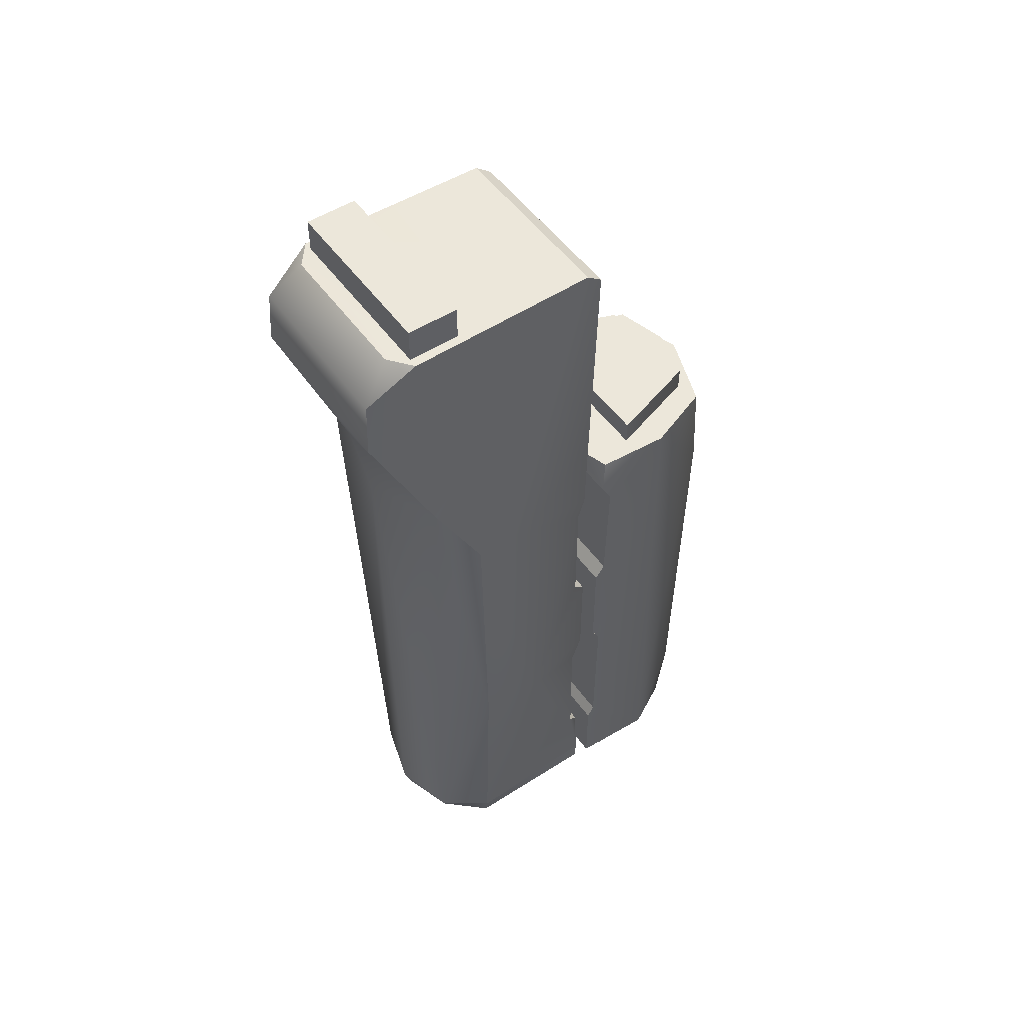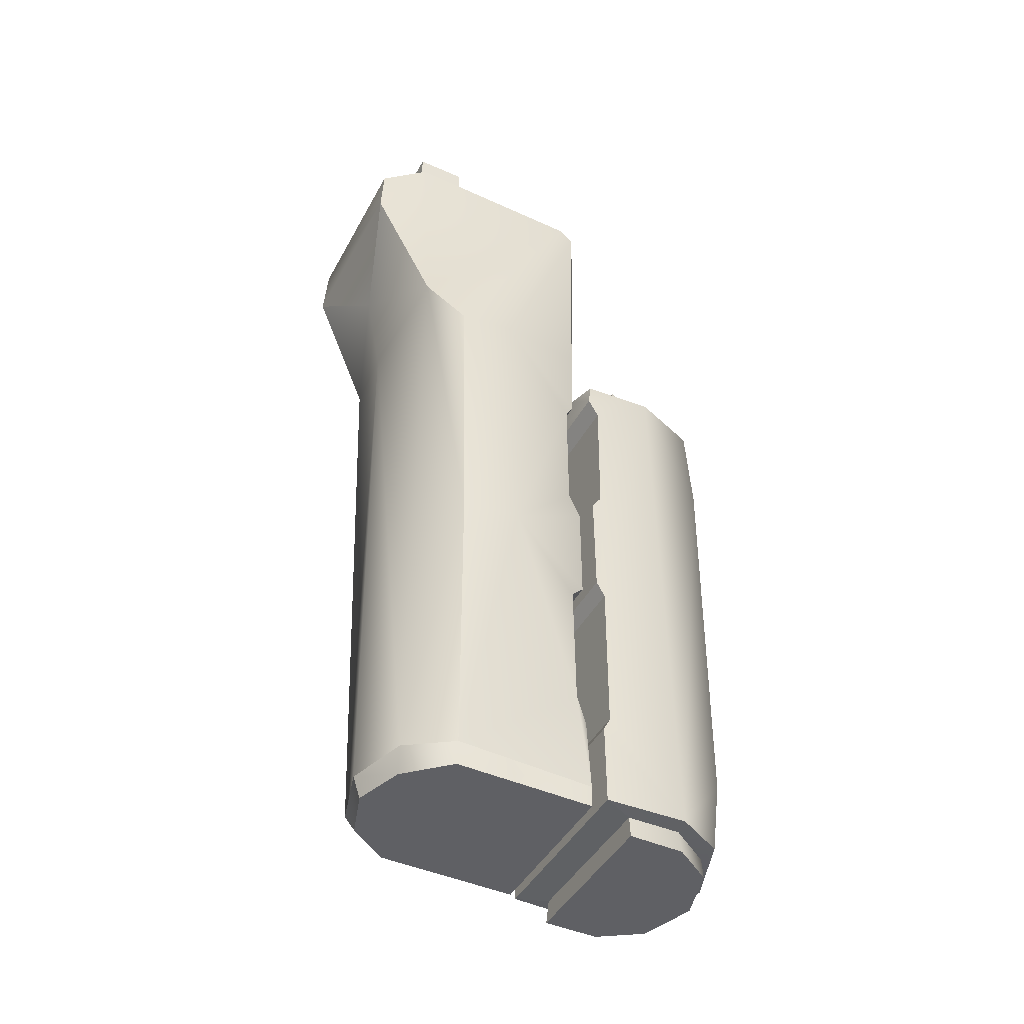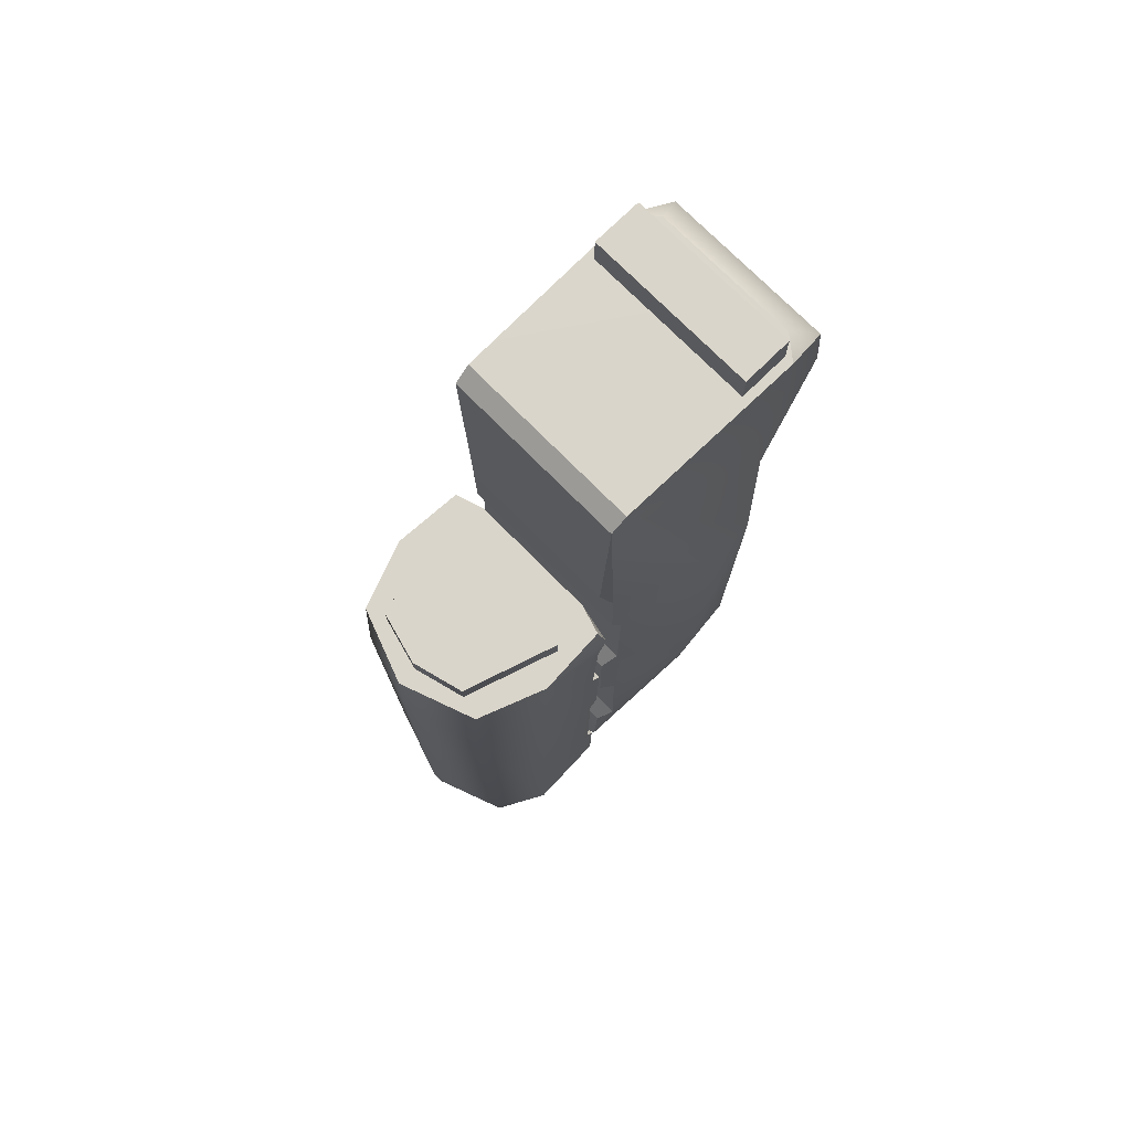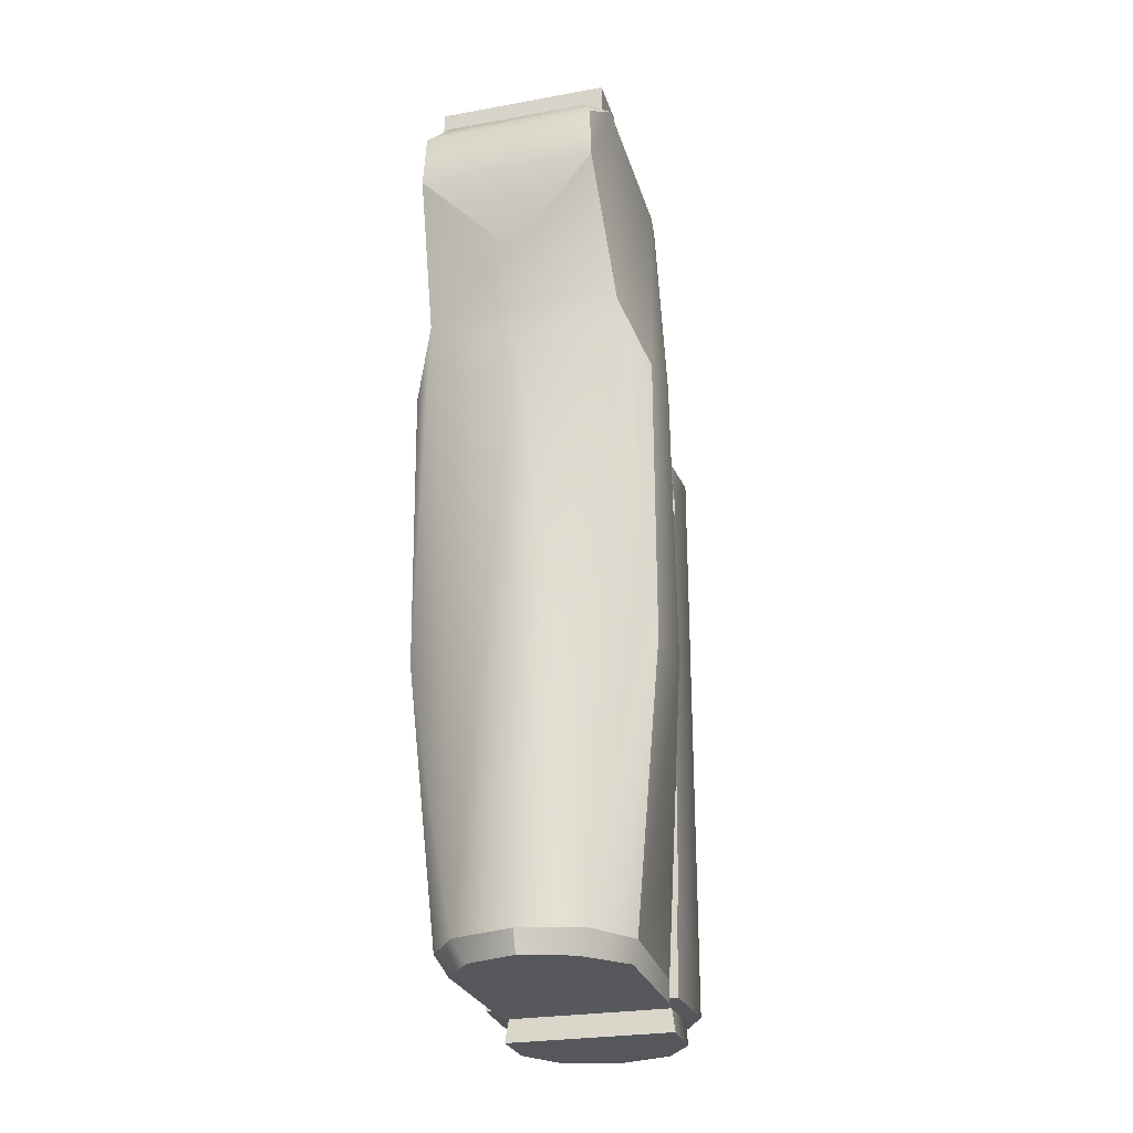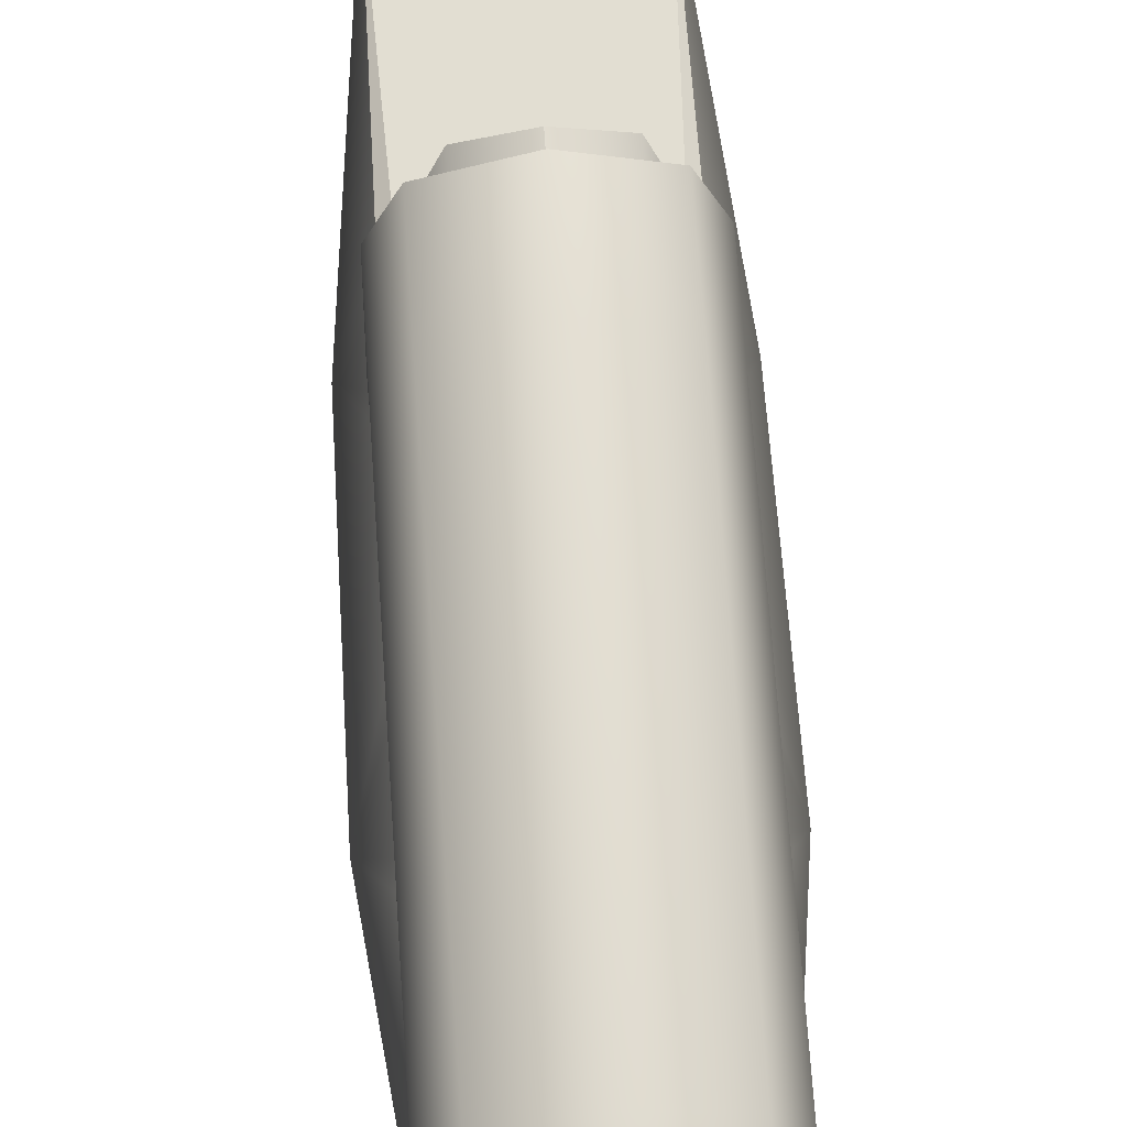
<metadata>
{"format":"obj","ext":"obj","renderer":"f3d","projection":"perspective","resolution":1024,"background":"white","views":[{"elev":51.7,"azim":-124.7,"up":"+Y"},{"elev":-44.6,"azim":-117.1,"up":"+Y"},{"elev":74.2,"azim":45.4,"up":"+Y"},{"elev":-26.1,"azim":-164.1,"up":"+Y"},{"elev":67.9,"azim":-3.8,"up":"+Z"}]}
</metadata>
<code>
g handguard_ak_izhmash_akm_std_wood_LOD1
v 0.01713 0.07719 -0.03046
v 0.01548 0.07722 -0.03045
v 0.01308 0.07719 -0.03369
v 0.01548 0.07722 -0.02135
v 0.01656 0.07719 0.003869
v -0.01548 0.07722 -0.03045
v -0.01308 0.07719 -0.03369
v -0.01713 0.07719 -0.03046
v -0.01548 0.07722 -0.02135
v -0.01656 0.07719 0.003869
v 0.01713 0.07719 -0.03046
v 0.01746 0.0372 -0.0285
v 0.01656 0.07719 0.003869
v 0.02202 0.02627 -0.02212
v 0.0159 0.06107 -0.03978
v 0.01552 0.07097 -0.0392
v 0.02268 0.02701 -0.01217
v 0.02302 -0.02592 -0.01047
v 0.02188 -0.02592 -0.02093
v 0.01742 0.01426 0.003528
v 0.01683 0.01737 0.005245
v 0.01734 -0.009178 0.003603
v 0.01621 -0.01263 0.006453
v 0.01627 -0.03166 0.006453
v 0.01741 -0.03493 0.003631
v 0.01778 -0.05922 0.003631
v 0.01687 0.03303 0.00548
v 0.01642 0.07494 0.006784
v 0.01696 -0.07607 -0.01857
v 0.01599 -0.07621 0.007003
v 0.01604 -0.0632 0.006308
v 0.01548 0.07722 -0.02135
v 0.01548 0.08328 -0.02135
v 0.01548 0.07722 -0.03045
v 0.01548 0.08328 -0.03045
v 0.01308 0.07719 -0.03369
v 0.01552 0.07097 -0.0392
v 0.01713 0.07719 -0.03046
v -0.01308 0.07719 -0.03369
v -0.01552 0.07097 -0.0392
v -0.01713 0.07719 -0.03046
v -0.0159 0.06107 -0.03978
v 0.0159 0.06107 -0.03978
v -8.196e-10 0.04688 -0.03459
v 0.01642 0.07494 0.006784
v 0.01687 0.03303 0.00548
v 0.01493 0.03512 0.006784
v 0.01746 0.0372 -0.0285
v 0.02188 -0.02592 -0.02093
v 0.02202 0.02627 -0.02212
v 0.01138 -0.07603 -0.02663
v 0.01696 -0.07607 -0.01857
v -8.196e-10 0.0302 -0.03151
v -8.196e-10 0.04688 -0.03459
v 0.0159 0.06107 -0.03978
v -8.196e-10 -0.07601 -0.02998
v 0.01548 0.07722 -0.03045
v 0.01548 0.08328 -0.03045
v -0.01548 0.07722 -0.03045
v -0.01548 0.08328 -0.03045
v 0.01548 0.08328 -0.03045
v 0.01548 0.08328 -0.02135
v -0.01548 0.08328 -0.03045
v -0.01548 0.08328 -0.02135
v -0.01548 0.08328 -0.02135
v 0.01548 0.08328 -0.02135
v -0.01548 0.07722 -0.02135
v 0.01548 0.07722 -0.02135
v -0.01548 0.07722 -0.02135
v -0.01548 0.07722 -0.03045
v -0.01548 0.08328 -0.02135
v -0.01548 0.08328 -0.03045
v 0.01763 -0.02973 0.00893
v 0.01785 -0.007048 0.01049
v 0.01781 -0.009754 0.008722
v 0.01762 -0.03245 0.01051
v 0.01822 0.02539 0.02229
v 0.01779 -0.07872 0.02427
v 0.01736 -0.06129 0.01053
v 0.01733 -0.06378 0.009284
v 0.0172 -0.07866 0.009439
v 0.01859 0.01644 0.01036
v 0.0186 0.01988 0.008427
v 0.01746 0.02539 0.009573
v 0.01352 0.008012 0.03565
v 0.0136 0.02539 0.03449
v 0.01313 -0.06521 0.03485
v 0.01306 -0.07876 0.03304
v 0.000135 -0.06521 0.03898
v 0.000135 0.008012 0.03978
v 0.000135 0.02539 0.03941
v 0.000135 -0.07877 0.03788
v 0.01746 0.02539 0.009573
v 0.01218 0.02539 0.007927
v 0.0186 0.01988 0.008427
v -0.01833 0.01988 0.008427
v -0.01191 0.02539 0.007927
v -0.01719 0.02539 0.009573
v -0.02188 -0.02592 -0.02093
v -0.02202 0.02627 -0.02212
v -0.02302 -0.02592 -0.01047
v -0.02268 0.02701 -0.01217
v -0.01696 -0.07607 -0.01857
v -0.01656 0.07719 0.003869
v -0.01746 0.0372 -0.0285
v -0.01713 0.07719 -0.03046
v -0.0159 0.06107 -0.03978
v -0.01552 0.07097 -0.0392
v -0.01742 0.01426 0.003528
v -0.01683 0.01737 0.005245
v -0.01734 -0.009178 0.003603
v -0.01621 -0.01263 0.006453
v -0.01627 -0.03166 0.006453
v -0.01741 -0.03493 0.003631
v -0.01778 -0.05922 0.003631
v -0.01599 -0.07621 0.007003
v -0.01604 -0.0632 0.006308
v -0.01687 0.03303 0.00548
v -0.01642 0.07494 0.006784
v -0.01746 0.0372 -0.0285
v -0.02202 0.02627 -0.02212
v -0.02188 -0.02592 -0.02093
v -0.01138 -0.07603 -0.02663
v -0.01696 -0.07607 -0.01857
v -8.196e-10 0.0302 -0.03151
v -8.196e-10 0.04688 -0.03459
v -0.0159 0.06107 -0.03978
v -8.196e-10 -0.07601 -0.02998
v -0.01795 0.02539 0.02229
v -0.01333 0.02539 0.03449
v -0.01325 0.008012 0.03565
v -0.01752 -0.07872 0.02427
v -0.01286 -0.06521 0.03485
v -0.01279 -0.07876 0.03304
v 0.000135 -0.06521 0.03898
v 0.000135 0.008012 0.03978
v -0.01735 -0.03245 0.01051
v -0.01709 -0.06129 0.01053
v -0.01706 -0.06378 0.009284
v -0.01693 -0.07866 0.009439
v -0.01758 -0.007048 0.01049
v -0.01736 -0.02973 0.00893
v -0.01754 -0.009754 0.008722
v -0.01832 0.01644 0.01036
v -0.01833 0.01988 0.008427
v -0.01719 0.02539 0.009573
v 0.000135 -0.07877 0.03788
v 0.000135 0.02539 0.03941
v -0.01736 -0.02973 0.00893
v -0.01735 -0.03245 0.01051
v 0.01763 -0.02973 0.00893
v 0.01762 -0.03245 0.01051
v -0.01754 -0.009754 0.008722
v -0.01736 -0.02973 0.00893
v 0.01781 -0.009754 0.008722
v 0.01763 -0.02973 0.00893
v -0.01735 -0.03245 0.01051
v -0.01709 -0.06129 0.01053
v 0.01762 -0.03245 0.01051
v 0.01736 -0.06129 0.01053
v -0.01832 0.01644 0.01036
v -0.01758 -0.007048 0.01049
v 0.01859 0.01644 0.01036
v 0.01785 -0.007048 0.01049
v -0.01758 -0.007048 0.01049
v -0.01754 -0.009754 0.008722
v 0.01785 -0.007048 0.01049
v 0.01781 -0.009754 0.008722
v 0.01859 0.01644 0.01036
v 0.0186 0.01988 0.008427
v -0.01832 0.01644 0.01036
v -0.01833 0.01988 0.008427
v -0.01709 -0.06129 0.01053
v -0.01706 -0.06378 0.009284
v 0.01736 -0.06129 0.01053
v 0.01733 -0.06378 0.009284
v 0.01734 -0.009178 0.003603
v 0.01621 -0.01263 0.006453
v -0.01734 -0.009178 0.003603
v -0.01621 -0.01263 0.006453
v 0.01778 -0.05922 0.003631
v 0.01604 -0.0632 0.006308
v -0.01778 -0.05922 0.003631
v -0.01604 -0.0632 0.006308
v 0.01778 -0.05922 0.003631
v -0.01778 -0.05922 0.003631
v 0.01741 -0.03493 0.003631
v -0.01741 -0.03493 0.003631
v -0.01627 -0.03166 0.006453
v -0.01621 -0.01263 0.006453
v 0.01627 -0.03166 0.006453
v 0.01621 -0.01263 0.006453
v 0.01656 0.07719 0.003869
v 0.01642 0.07494 0.006784
v -0.01656 0.07719 0.003869
v -0.01642 0.07494 0.006784
v 0.01742 0.01426 0.003528
v 0.01734 -0.009178 0.003603
v -0.01742 0.01426 0.003528
v -0.01734 -0.009178 0.003603
v -0.01741 -0.03493 0.003631
v -0.01627 -0.03166 0.006453
v 0.01741 -0.03493 0.003631
v 0.01627 -0.03166 0.006453
v 0.01742 0.01426 0.003528
v -0.01742 0.01426 0.003528
v 0.01683 0.01737 0.005245
v -0.01683 0.01737 0.005245
v -0.01508 -0.08317 0.01475
v -0.01505 -0.08322 0.02477
v 0.01535 -0.08317 0.01475
v 0.01532 -0.08322 0.02477
v 0.01031 -0.08326 0.03216
v -0.01004 -0.08326 0.03216
v 0.000135 -0.08328 0.03538
v 0.01535 -0.08317 0.01475
v 0.01532 -0.08322 0.02477
v 0.01473 -0.07898 0.01498
v 0.01488 -0.07904 0.02462
v 0.01031 -0.08326 0.03216
v 0.00954 -0.07908 0.03243
v 0.000135 -0.08328 0.03538
v 0.000135 -0.0791 0.03613
v 0.000135 -0.0791 0.03613
v -0.00927 -0.07908 0.03243
v 0.000135 -0.07877 0.03788
v -0.01279 -0.07876 0.03304
v -0.01461 -0.07904 0.02462
v -0.01752 -0.07872 0.02427
v -0.01446 -0.07898 0.01498
v -0.01693 -0.07866 0.009439
v 0.01733 -0.06378 0.009284
v -0.01706 -0.06378 0.009284
v 0.0172 -0.07866 0.009439
v -0.01693 -0.07866 0.009439
v -0.01004 -0.08326 0.03216
v -0.00927 -0.07908 0.03243
v 0.000135 -0.08328 0.03538
v 0.000135 -0.0791 0.03613
v -0.01461 -0.07904 0.02462
v -0.01505 -0.08322 0.02477
v -0.01446 -0.07898 0.01498
v -0.01508 -0.08317 0.01475
v 0.000135 0.02539 0.03579
v 0.000135 0.02975 0.03579
v 0.009415 0.02539 0.03331
v 0.009415 0.02975 0.03331
v 0.01488 0.02539 0.01647
v 0.01488 0.02975 0.01647
v 0.000135 0.02539 0.03579
v 0.009415 0.02539 0.03331
v 0.000135 0.02539 0.03941
v 0.0136 0.02539 0.03449
v -0.009145 0.02539 0.03331
v -0.01333 0.02539 0.03449
v -0.01795 0.02539 0.02229
v -0.01461 0.02539 0.01647
v -0.01719 0.02539 0.009573
v -0.01191 0.02539 0.007927
v 0.01218 0.02539 0.007927
v 0.01822 0.02539 0.02229
v 0.01488 0.02539 0.01647
v 0.01746 0.02539 0.009573
v 0.00954 -0.07908 0.03243
v 0.01306 -0.07876 0.03304
v 0.01488 -0.07904 0.02462
v 0.01779 -0.07872 0.02427
v 0.01473 -0.07898 0.01498
v 0.0172 -0.07866 0.009439
v 0.000135 -0.07877 0.03788
v 0.000135 -0.0791 0.03613
v -0.01508 -0.08317 0.01475
v 0.01535 -0.08317 0.01475
v -0.01446 -0.07898 0.01498
v 0.01473 -0.07898 0.01498
v 0.0172 -0.07866 0.009439
v -0.01693 -0.07866 0.009439
v 0.01473 -0.07898 0.01498
v -0.01446 -0.07898 0.01498
v 0.000135 0.02539 0.03579
v -0.009145 0.02539 0.03331
v 0.000135 0.02975 0.03579
v -0.009145 0.02975 0.03331
v -0.01461 0.02539 0.01647
v -0.01461 0.02975 0.01647
v 0.01493 0.03512 0.006784
v -0.01493 0.03512 0.006784
v 0.01642 0.07494 0.006784
v -0.01642 0.07494 0.006784
v 0.01687 0.03303 0.00548
v -0.01687 0.03303 0.00548
v 0.01493 0.03512 0.006784
v -0.01493 0.03512 0.006784
v 0.01687 0.03303 0.00548
v 0.01683 0.01737 0.005245
v -0.01687 0.03303 0.00548
v -0.01683 0.01737 0.005245
v -0.01642 0.07494 0.006784
v -0.01493 0.03512 0.006784
v -0.01687 0.03303 0.00548
v -0.009145 0.02975 0.03331
v -0.01461 0.02975 0.01647
v 0.000135 0.02975 0.03579
v 0.009415 0.02975 0.03331
v 0.01488 0.02975 0.01647
v 0.01488 0.02539 0.01647
v 0.01488 0.02975 0.01647
v -0.01461 0.02539 0.01647
v -0.01461 0.02975 0.01647
v -0.01589 -0.08013 0.007003
v 0.01431 -0.08013 0.007003
v -0.01599 -0.07999 -0.01832
v 0.01431 -0.07999 -0.01832
v -0.008983 -0.07995 -0.02567
v 0.008983 -0.07995 -0.02567
v -8.196e-10 -0.07993 -0.02861
v -0.01696 -0.07607 -0.01857
v -0.01599 -0.07621 0.007003
v -0.01599 -0.07999 -0.01832
v -0.01589 -0.08013 0.007003
v -0.01138 -0.07603 -0.02663
v -0.008983 -0.07995 -0.02567
v -8.196e-10 -0.07601 -0.02998
v -8.196e-10 -0.07993 -0.02861
v 0.01696 -0.07607 -0.01857
v 0.01138 -0.07603 -0.02663
v 0.01431 -0.07999 -0.01832
v 0.008983 -0.07995 -0.02567
v 0.01599 -0.07621 0.007003
v 0.01431 -0.08013 0.007003
v -8.196e-10 -0.07601 -0.02998
v -8.196e-10 -0.07993 -0.02861
v -0.01589 -0.08013 0.007003
v -0.01599 -0.07621 0.007003
v 0.01431 -0.08013 0.007003
v 0.01599 -0.07621 0.007003
v -0.01604 -0.0632 0.006308
v 0.01604 -0.0632 0.006308
g handguard_ak_izhmash_akm_std_wood_LOD1_0
f 3 2 1
f 4 1 2
f 4 5 1
f 3 6 2
f 6 3 7
f 6 7 8
f 8 9 6
f 4 10 5
f 10 9 8
f 9 10 4
f 13 12 11
f 13 14 12
f 15 11 12
f 15 16 11
f 17 14 13
f 14 17 18
f 14 18 19
f 20 18 17
f 20 17 21
f 18 20 22
f 18 22 23
f 23 24 18
f 25 18 24
f 18 25 26
f 17 27 21
f 27 17 28
f 13 28 17
f 19 18 29
f 26 29 18
f 30 29 26
f 31 30 26
f 34 33 32
f 33 34 35
f 38 37 36
f 39 36 37
f 37 40 39
f 40 41 39
f 37 42 40
f 42 37 43
f 42 43 44
f 47 46 45
f 50 49 48
f 49 51 48
f 52 51 49
f 51 53 48
f 48 53 54
f 54 55 48
f 51 56 53
f 59 58 57
f 58 59 60
f 63 62 61
f 62 63 64
f 67 66 65
f 68 66 67
f 71 70 69
f 70 71 72
f 75 74 73
f 73 74 76
f 76 74 77
f 78 76 77
f 79 76 78
f 80 79 78
f 81 80 78
f 82 77 74
f 83 77 82
f 84 77 83
f 77 85 78
f 86 85 77
f 87 78 85
f 78 87 88
f 85 89 87
f 89 85 90
f 91 85 86
f 85 91 90
f 92 87 89
f 87 92 88
f 95 94 93
f 96 94 95
f 94 96 97
f 97 96 98
f 101 100 99
f 102 100 101
f 101 99 103
f 100 102 104
f 100 104 105
f 105 104 106
f 106 107 105
f 108 107 106
f 101 109 102
f 102 109 110
f 109 101 111
f 111 101 112
f 113 112 101
f 101 114 113
f 114 101 115
f 103 115 101
f 103 116 115
f 116 117 115
f 118 102 110
f 102 118 119
f 119 104 102
f 122 121 120
f 123 122 120
f 123 124 122
f 125 123 120
f 125 120 126
f 127 126 120
f 128 123 125
f 131 130 129
f 131 129 132
f 132 133 131
f 133 132 134
f 135 131 133
f 131 135 136
f 137 132 129
f 137 138 132
f 138 139 132
f 139 140 132
f 141 137 129
f 141 142 137
f 141 143 142
f 129 144 141
f 129 145 144
f 129 146 145
f 133 147 135
f 147 133 134
f 148 131 136
f 131 148 130
f 151 150 149
f 150 151 152
f 155 154 153
f 154 155 156
f 159 158 157
f 158 159 160
f 163 162 161
f 162 163 164
f 167 166 165
f 166 167 168
f 171 170 169
f 170 171 172
f 175 174 173
f 176 174 175
f 179 178 177
f 178 179 180
f 183 182 181
f 182 183 184
f 187 186 185
f 186 187 188
f 191 190 189
f 190 191 192
f 195 194 193
f 194 195 196
f 199 198 197
f 198 199 200
f 203 202 201
f 202 203 204
f 207 206 205
f 206 207 208
f 211 210 209
f 210 211 212
f 212 213 210
f 214 210 213
f 213 215 214
f 218 217 216
f 217 218 219
f 219 220 217
f 220 219 221
f 221 222 220
f 222 221 223
f 226 225 224
f 225 226 227
f 227 228 225
f 228 227 229
f 229 230 228
f 230 229 231
f 234 233 232
f 233 234 235
f 238 237 236
f 237 238 239
f 240 236 237
f 236 240 241
f 242 241 240
f 241 242 243
f 246 245 244
f 245 246 247
f 248 247 246
f 247 248 249
f 252 251 250
f 251 252 253
f 254 252 250
f 252 254 255
f 255 254 256
f 257 256 254
f 256 257 258
f 257 259 258
f 257 260 259
f 253 261 251
f 262 251 261
f 260 257 262
f 260 262 263
f 262 261 263
f 266 265 264
f 265 266 267
f 268 267 266
f 267 268 269
f 270 264 265
f 264 270 271
f 274 273 272
f 273 274 275
f 278 277 276
f 277 278 279
f 282 281 280
f 281 282 283
f 283 284 281
f 284 283 285
f 288 287 286
f 287 288 289
f 292 291 290
f 291 292 293
f 296 295 294
f 295 296 297
f 300 299 298
f 303 302 301
f 304 302 303
f 304 305 302
f 308 307 306
f 307 308 309
f 312 311 310
f 311 312 313
f 314 313 312
f 313 314 315
f 316 315 314
f 319 318 317
f 318 319 320
f 321 319 317
f 319 321 322
f 323 322 321
f 322 323 324
f 327 326 325
f 326 327 328
f 329 327 325
f 327 329 330
f 328 331 326
f 331 328 332
f 335 334 333
f 334 335 336
f 336 337 334
f 337 336 338

</code>
